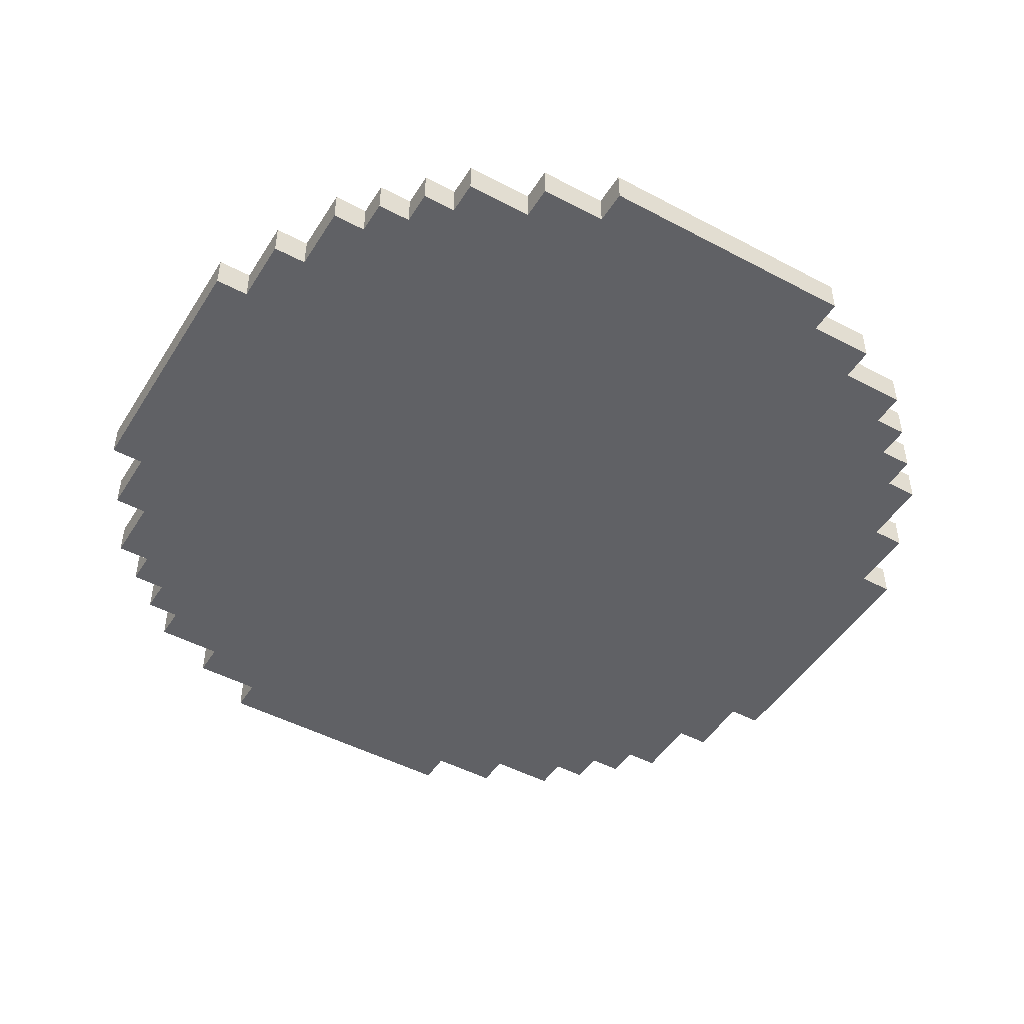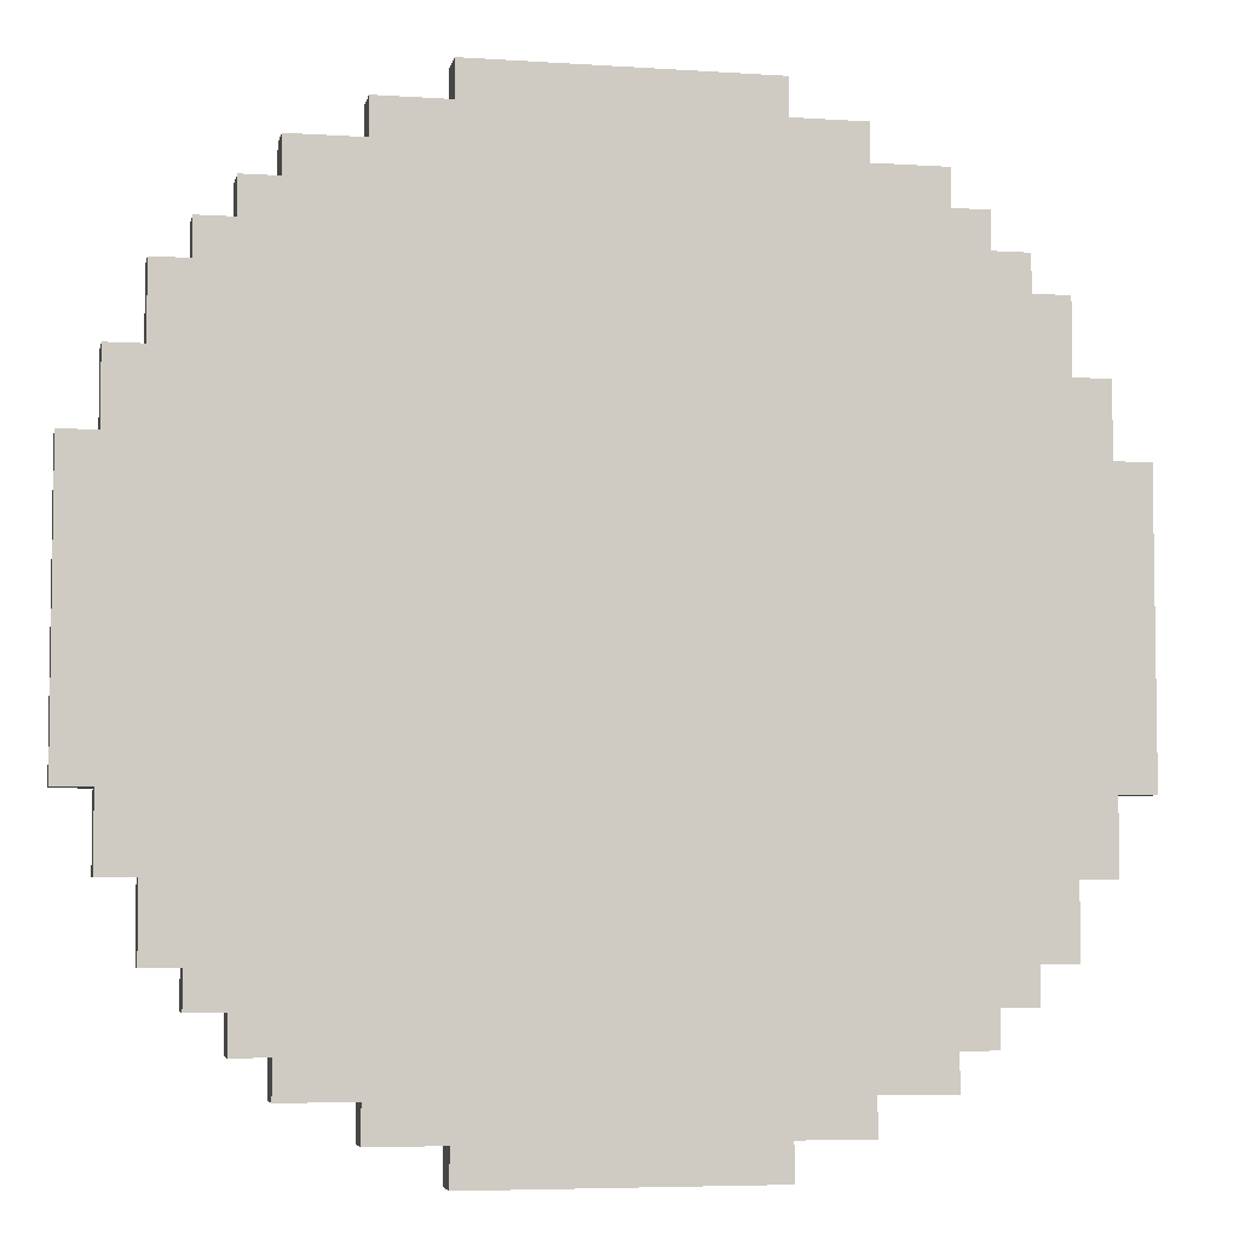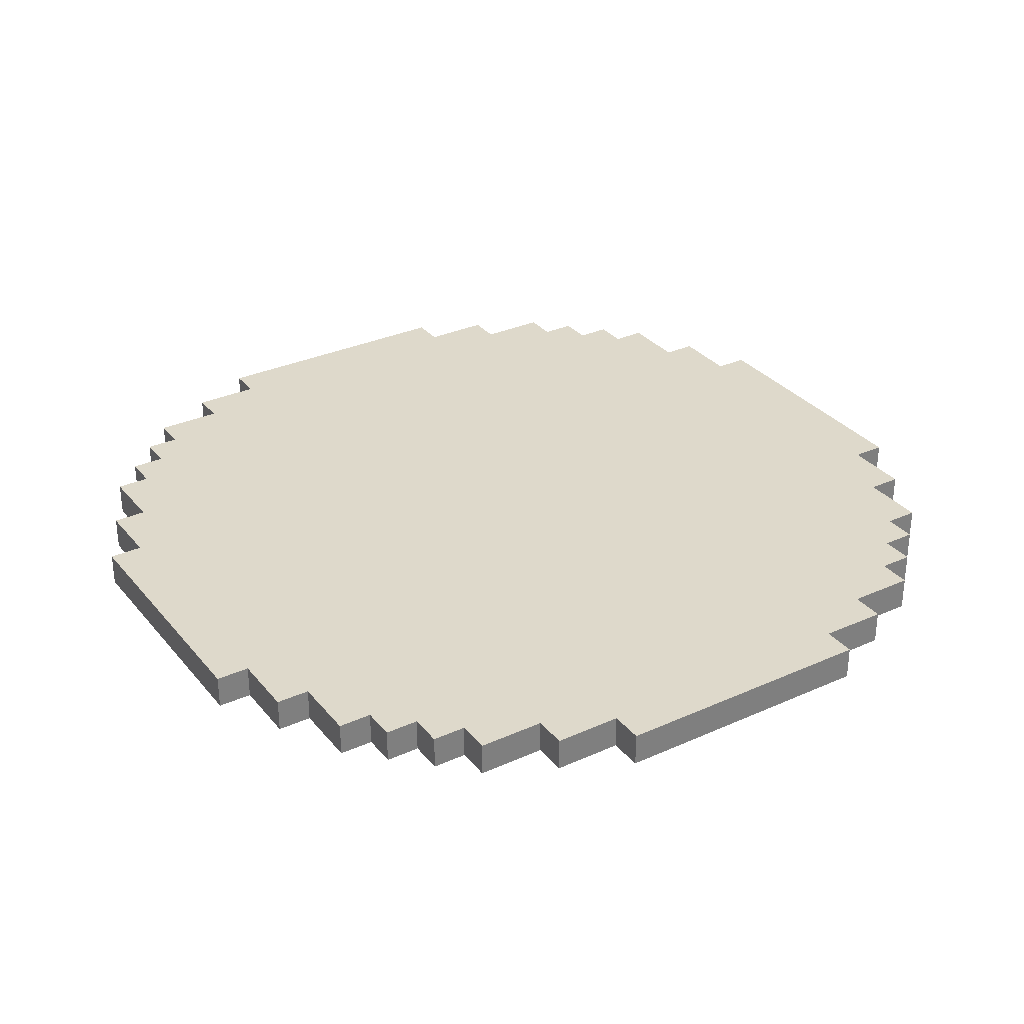
<metadata>
{"format":"obj","ext":"obj","renderer":"f3d","projection":"perspective","resolution":1024,"background":"white","views":[{"elev":-47.9,"azim":-120.8,"up":"+Y"},{"elev":-5.4,"azim":168.3,"up":"+Z"},{"elev":31.7,"azim":-32.4,"up":"+Y"}]}
</metadata>
<code>
o
v 0.4 0 1.3
v -0.4 0 1.3
v 0.4 0.1 1.3
v -0.4 0.1 1.3
v 0.6 0 1.2
v 0.4 0 1.2
v -0.4 0 1.2
v -0.6 0 1.2
v 0.6 0.1 1.2
v 0.4 0.1 1.2
v -0.4 0.1 1.2
v -0.6 0.1 1.2
v 0.8 0 1.1
v 0.6 0 1.1
v -0.6 0 1.1
v -0.8 0 1.1
v 0.8 0.1 1.1
v 0.6 0.1 1.1
v -0.6 0.1 1.1
v -0.8 0.1 1.1
v 0.9 0 1
v 0.8 0 1
v -0.8 0 1
v -0.9 0 1
v 0.9 0.1 1
v 0.8 0.1 1
v -0.8 0.1 1
v -0.9 0.1 1
v 1 0 0.9
v 0.9 0 0.9
v -0.9 0 0.9
v -1 0 0.9
v 1 0.1 0.9
v 0.9 0.1 0.9
v -0.9 0.1 0.9
v -1 0.1 0.9
v 1.1 0 0.8
v 1 0 0.8
v -1 0 0.8
v -1.1 0 0.8
v 1.1 0.1 0.8
v 1 0.1 0.8
v -1 0.1 0.8
v -1.1 0.1 0.8
v 1.2 0 0.6
v 1.1 0 0.6
v -1.1 0 0.6
v -1.2 0 0.6
v 1.2 0.1 0.6
v 1.1 0.1 0.6
v -1.1 0.1 0.6
v -1.2 0.1 0.6
v 1.3 0 0.4
v 1.2 0 0.4
v -1.2 0 0.4
v -1.3 0 0.4
v 1.3 0.1 0.4
v 1.2 0.1 0.4
v -1.2 0.1 0.4
v -1.3 0.1 0.4
v 1.3 0 -0.4
v 1.2 0 -0.4
v -1.2 0 -0.4
v -1.3 0 -0.4
v 1.3 0.1 -0.4
v 1.2 0.1 -0.4
v -1.2 0.1 -0.4
v -1.3 0.1 -0.4
v 1.2 0 -0.6
v 1.1 0 -0.6
v -1.1 0 -0.6
v -1.2 0 -0.6
v 1.2 0.1 -0.6
v 1.1 0.1 -0.6
v -1.1 0.1 -0.6
v -1.2 0.1 -0.6
v 1.1 0 -0.8
v 1 0 -0.8
v -1 0 -0.8
v -1.1 0 -0.8
v 1.1 0.1 -0.8
v 1 0.1 -0.8
v -1 0.1 -0.8
v -1.1 0.1 -0.8
v 1 0 -0.9
v 0.9 0 -0.9
v -0.9 0 -0.9
v -1 0 -0.9
v 1 0.1 -0.9
v 0.9 0.1 -0.9
v -0.9 0.1 -0.9
v -1 0.1 -0.9
v 0.9 0 -1
v 0.8 0 -1
v -0.8 0 -1
v -0.9 0 -1
v 0.9 0.1 -1
v 0.8 0.1 -1
v -0.8 0.1 -1
v -0.9 0.1 -1
v 0.8 0 -1.1
v 0.6 0 -1.1
v -0.6 0 -1.1
v -0.8 0 -1.1
v 0.8 0.1 -1.1
v 0.6 0.1 -1.1
v -0.6 0.1 -1.1
v -0.8 0.1 -1.1
v 0.6 0 -1.2
v 0.4 0 -1.2
v -0.4 0 -1.2
v -0.6 0 -1.2
v 0.6 0.1 -1.2
v 0.4 0.1 -1.2
v -0.4 0.1 -1.2
v -0.6 0.1 -1.2
v 0.4 0 -1.3
v -0.4 0 -1.3
v 0.4 0.1 -1.3
v -0.4 0.1 -1.3
v 1.3 0 0.4
v 1.3 0.1 0.4
v 1.3 0 -0.4
v 1.3 0.1 -0.4
v 1.2 0 0.6
v 1.2 0.1 0.6
v 1.2 0 0.4
v 1.2 0.1 0.4
v 1.2 0 -0.4
v 1.2 0.1 -0.4
v 1.2 0 -0.6
v 1.2 0.1 -0.6
v 1.1 0 0.8
v 1.1 0.1 0.8
v 1.1 0 0.6
v 1.1 0.1 0.6
v 1.1 0 -0.6
v 1.1 0.1 -0.6
v 1.1 0 -0.8
v 1.1 0.1 -0.8
v 1 0 0.9
v 1 0.1 0.9
v 1 0 0.8
v 1 0.1 0.8
v 1 0 -0.8
v 1 0.1 -0.8
v 1 0 -0.9
v 1 0.1 -0.9
v 0.9 0 1
v 0.9 0.1 1
v 0.9 0 0.9
v 0.9 0.1 0.9
v 0.9 0 -0.9
v 0.9 0.1 -0.9
v 0.9 0 -1
v 0.9 0.1 -1
v 0.8 0 1.1
v 0.8 0.1 1.1
v 0.8 0 1
v 0.8 0.1 1
v 0.8 0 -1
v 0.8 0.1 -1
v 0.8 0 -1.1
v 0.8 0.1 -1.1
v 0.6 0 1.2
v 0.6 0.1 1.2
v 0.6 0 1.1
v 0.6 0.1 1.1
v 0.6 0 -1.1
v 0.6 0.1 -1.1
v 0.6 0 -1.2
v 0.6 0.1 -1.2
v 0.4 0 1.3
v 0.4 0.1 1.3
v 0.4 0 1.2
v 0.4 0.1 1.2
v 0.4 0 -1.2
v 0.4 0.1 -1.2
v 0.4 0 -1.3
v 0.4 0.1 -1.3
v -0.4 0 1.3
v -0.4 0.1 1.3
v -0.4 0 1.2
v -0.4 0.1 1.2
v -0.4 0 -1.2
v -0.4 0.1 -1.2
v -0.4 0 -1.3
v -0.4 0.1 -1.3
v -0.6 0 1.2
v -0.6 0.1 1.2
v -0.6 0 1.1
v -0.6 0.1 1.1
v -0.6 0 -1.1
v -0.6 0.1 -1.1
v -0.6 0 -1.2
v -0.6 0.1 -1.2
v -0.8 0 1.1
v -0.8 0.1 1.1
v -0.8 0 1
v -0.8 0.1 1
v -0.8 0 -1
v -0.8 0.1 -1
v -0.8 0 -1.1
v -0.8 0.1 -1.1
v -0.9 0 1
v -0.9 0.1 1
v -0.9 0 0.9
v -0.9 0.1 0.9
v -0.9 0 -0.9
v -0.9 0.1 -0.9
v -0.9 0 -1
v -0.9 0.1 -1
v -1 0 0.9
v -1 0.1 0.9
v -1 0 0.8
v -1 0.1 0.8
v -1 0 -0.8
v -1 0.1 -0.8
v -1 0 -0.9
v -1 0.1 -0.9
v -1.1 0 0.8
v -1.1 0.1 0.8
v -1.1 0 0.6
v -1.1 0.1 0.6
v -1.1 0 -0.6
v -1.1 0.1 -0.6
v -1.1 0 -0.8
v -1.1 0.1 -0.8
v -1.2 0 0.6
v -1.2 0.1 0.6
v -1.2 0 0.4
v -1.2 0.1 0.4
v -1.2 0 -0.4
v -1.2 0.1 -0.4
v -1.2 0 -0.6
v -1.2 0.1 -0.6
v -1.3 0 0.4
v -1.3 0.1 0.4
v -1.3 0 -0.4
v -1.3 0.1 -0.4
v 1.3 0 0.4
v 1.3 0 -0.4
v 1.2 0 0.6
v 1.2 0 0.4
v 1.2 0 0.3
v 1.2 0 -0.3
v 1.2 0 -0.4
v 1.2 0 -0.6
v 1.1 0 0.8
v 1.1 0 0.6
v 1.1 0 -0.6
v 1.1 0 -0.8
v 1 0 0.9
v 1 0 0.8
v 1 0 0.5
v 1 0 0.3
v 1 0 -0.3
v 1 0 -0.6
v 1 0 -0.8
v 1 0 -0.9
v 0.9 0 1
v 0.9 0 0.9
v 0.9 0 -0.9
v 0.9 0 -1
v 0.8 0 1.1
v 0.8 0 1
v 0.8 0 0.5
v 0.8 0 0.4
v 0.8 0 -1
v 0.8 0 -1.1
v 0.7 0 0.6
v 0.7 0 0.4
v 0.7 0 -0.1
v 0.7 0 -0.3
v 0.6 0 1.2
v 0.6 0 1.1
v 0.6 0 0.7
v 0.6 0 0.6
v 0.6 0 -0.3
v 0.6 0 -0.4
v 0.6 0 -1.1
v 0.6 0 -1.2
v 0.4 0 1.3
v 0.4 0 1.2
v 0.4 0 0.7
v 0.4 0 0.6
v 0.4 0 -1.2
v 0.4 0 -1.3
v 0.3 0 0.6
v 0.3 0 0.4
v 0.3 0 -0.1
v 0.3 0 -0.4
v 0.2 0 0.5
v 0.2 0 0.4
v 0.1 0 -0.1
v 0.1 0 -0.4
v -0.2 0 -0.3
v -0.2 0 -0.4
v -0.2 0 -0.5
v -0.2 0 -0.6
v -0.3 0 -0.1
v -0.3 0 -0.3
v -0.3 0 -0.4
v -0.3 0 -0.5
v -0.4 0 1.3
v -0.4 0 1.2
v -0.4 0 0.5
v -0.4 0 0.4
v -0.4 0 -0.2
v -0.4 0 -0.4
v -0.4 0 -1.2
v -0.4 0 -1.3
v -0.5 0 0.6
v -0.5 0 0.4
v -0.6 0 1.2
v -0.6 0 1.1
v -0.6 0 0.7
v -0.6 0 0.6
v -0.6 0 -1.1
v -0.6 0 -1.2
v -0.8 0 1.1
v -0.8 0 1
v -0.8 0 0.7
v -0.8 0 0.6
v -0.8 0 -1
v -0.8 0 -1.1
v -0.9 0 1
v -0.9 0 0.9
v -0.9 0 0.6
v -0.9 0 0.4
v -0.9 0 -0.9
v -0.9 0 -1
v -1 0 0.9
v -1 0 0.8
v -1 0 0.5
v -1 0 0.4
v -1 0 -0.1
v -1 0 -0.2
v -1 0 -0.8
v -1 0 -0.9
v -1.1 0 0.8
v -1.1 0 0.6
v -1.1 0 0.5
v -1.1 0 -0.1
v -1.1 0 -0.6
v -1.1 0 -0.8
v -1.2 0 0.6
v -1.2 0 0.4
v -1.2 0 -0.4
v -1.2 0 -0.6
v -1.3 0 0.4
v -1.3 0 -0.4
v 1.3 0.1 0.4
v 1.3 0.1 -0.4
v 1.2 0.1 0.6
v 1.2 0.1 0.4
v 1.2 0.1 0.3
v 1.2 0.1 -0.3
v 1.2 0.1 -0.4
v 1.2 0.1 -0.6
v 1.1 0.1 0.8
v 1.1 0.1 0.6
v 1.1 0.1 -0.6
v 1.1 0.1 -0.8
v 1 0.1 0.9
v 1 0.1 0.8
v 1 0.1 0.5
v 1 0.1 0.3
v 1 0.1 -0.3
v 1 0.1 -0.6
v 1 0.1 -0.8
v 1 0.1 -0.9
v 0.9 0.1 1
v 0.9 0.1 0.9
v 0.9 0.1 -0.9
v 0.9 0.1 -1
v 0.8 0.1 1.1
v 0.8 0.1 1
v 0.8 0.1 0.5
v 0.8 0.1 0.4
v 0.8 0.1 -1
v 0.8 0.1 -1.1
v 0.7 0.1 0.6
v 0.7 0.1 0.4
v 0.7 0.1 -0.1
v 0.7 0.1 -0.3
v 0.6 0.1 1.2
v 0.6 0.1 1.1
v 0.6 0.1 0.7
v 0.6 0.1 0.6
v 0.6 0.1 -0.3
v 0.6 0.1 -0.4
v 0.6 0.1 -1.1
v 0.6 0.1 -1.2
v 0.4 0.1 1.3
v 0.4 0.1 1.2
v 0.4 0.1 0.7
v 0.4 0.1 0.6
v 0.4 0.1 -1.2
v 0.4 0.1 -1.3
v 0.3 0.1 0.6
v 0.3 0.1 0.4
v 0.3 0.1 -0.1
v 0.3 0.1 -0.4
v 0.2 0.1 0.5
v 0.2 0.1 0.4
v 0.1 0.1 -0.1
v 0.1 0.1 -0.4
v -0.2 0.1 -0.3
v -0.2 0.1 -0.4
v -0.2 0.1 -0.5
v -0.2 0.1 -0.6
v -0.3 0.1 -0.1
v -0.3 0.1 -0.3
v -0.3 0.1 -0.4
v -0.3 0.1 -0.5
v -0.4 0.1 1.3
v -0.4 0.1 1.2
v -0.4 0.1 0.5
v -0.4 0.1 0.4
v -0.4 0.1 -0.2
v -0.4 0.1 -0.4
v -0.4 0.1 -1.2
v -0.4 0.1 -1.3
v -0.5 0.1 0.6
v -0.5 0.1 0.4
v -0.6 0.1 1.2
v -0.6 0.1 1.1
v -0.6 0.1 0.7
v -0.6 0.1 0.6
v -0.6 0.1 -1.1
v -0.6 0.1 -1.2
v -0.8 0.1 1.1
v -0.8 0.1 1
v -0.8 0.1 0.7
v -0.8 0.1 0.6
v -0.8 0.1 -1
v -0.8 0.1 -1.1
v -0.9 0.1 1
v -0.9 0.1 0.9
v -0.9 0.1 0.6
v -0.9 0.1 0.4
v -0.9 0.1 -0.9
v -0.9 0.1 -1
v -1 0.1 0.9
v -1 0.1 0.8
v -1 0.1 0.5
v -1 0.1 0.4
v -1 0.1 -0.1
v -1 0.1 -0.2
v -1 0.1 -0.8
v -1 0.1 -0.9
v -1.1 0.1 0.8
v -1.1 0.1 0.6
v -1.1 0.1 0.5
v -1.1 0.1 -0.1
v -1.1 0.1 -0.6
v -1.1 0.1 -0.8
v -1.2 0.1 0.6
v -1.2 0.1 0.4
v -1.2 0.1 -0.4
v -1.2 0.1 -0.6
v -1.3 0.1 0.4
v -1.3 0.1 -0.4
f 3 2 1
f 4 2 3
f 9 6 5
f 10 6 9
f 11 8 7
f 12 8 11
f 17 14 13
f 18 14 17
f 19 16 15
f 20 16 19
f 25 22 21
f 26 22 25
f 27 24 23
f 28 24 27
f 33 30 29
f 34 30 33
f 35 32 31
f 36 32 35
f 41 38 37
f 42 38 41
f 43 40 39
f 44 40 43
f 49 46 45
f 50 46 49
f 51 48 47
f 52 48 51
f 57 54 53
f 58 54 57
f 59 56 55
f 60 56 59
f 61 62 65
f 65 62 66
f 63 64 67
f 67 64 68
f 69 70 73
f 73 70 74
f 71 72 75
f 75 72 76
f 77 78 81
f 81 78 82
f 79 80 83
f 83 80 84
f 85 86 89
f 89 86 90
f 87 88 91
f 91 88 92
f 93 94 97
f 97 94 98
f 95 96 99
f 99 96 100
f 101 102 105
f 105 102 106
f 103 104 107
f 107 104 108
f 109 110 113
f 113 110 114
f 111 112 115
f 115 112 116
f 117 118 119
f 119 118 120
f 123 122 121
f 124 122 123
f 127 126 125
f 128 126 127
f 131 130 129
f 132 130 131
f 135 134 133
f 136 134 135
f 139 138 137
f 140 138 139
f 143 142 141
f 144 142 143
f 147 146 145
f 148 146 147
f 151 150 149
f 152 150 151
f 155 154 153
f 156 154 155
f 159 158 157
f 160 158 159
f 163 162 161
f 164 162 163
f 167 166 165
f 168 166 167
f 171 170 169
f 172 170 171
f 175 174 173
f 176 174 175
f 179 178 177
f 180 178 179
f 181 182 183
f 183 182 184
f 185 186 187
f 187 186 188
f 189 190 191
f 191 190 192
f 193 194 195
f 195 194 196
f 197 198 199
f 199 198 200
f 201 202 203
f 203 202 204
f 205 206 207
f 207 206 208
f 209 210 211
f 211 210 212
f 213 214 215
f 215 214 216
f 217 218 219
f 219 218 220
f 221 222 223
f 223 222 224
f 225 226 227
f 227 226 228
f 229 230 231
f 231 230 232
f 233 234 235
f 235 234 236
f 237 238 239
f 239 238 240
f 244 242 241
f 245 242 244
f 246 242 245
f 247 242 246
f 250 244 243
f 250 245 244
f 251 248 247
f 251 247 246
f 254 250 249
f 255 245 250
f 255 250 254
f 256 246 245
f 256 245 255
f 257 252 251
f 257 246 256
f 257 251 246
f 258 252 257
f 259 252 258
f 262 254 253
f 262 255 254
f 263 260 259
f 263 259 258
f 266 262 261
f 267 256 255
f 267 255 262
f 267 262 266
f 267 257 256
f 267 258 257
f 268 258 267
f 269 264 263
f 271 266 265
f 271 267 266
f 271 268 267
f 272 258 268
f 272 268 271
f 273 258 272
f 274 258 273
f 276 271 265
f 277 271 276
f 278 272 271
f 278 271 277
f 278 273 272
f 279 258 274
f 279 274 273
f 280 258 279
f 281 270 269
f 284 277 276
f 284 276 275
f 285 278 277
f 285 277 284
f 286 273 278
f 286 278 285
f 287 282 281
f 289 285 284
f 289 273 286
f 289 284 283
f 289 286 285
f 290 273 289
f 291 279 273
f 291 273 290
f 291 280 279
f 292 258 280
f 292 280 291
f 293 290 289
f 294 291 290
f 294 290 293
f 294 292 291
f 295 294 293
f 295 292 294
f 296 258 292
f 296 292 295
f 297 296 295
f 298 258 296
f 298 296 297
f 299 258 298
f 300 288 287
f 300 258 299
f 300 263 258
f 300 269 263
f 300 287 281
f 300 281 269
f 301 297 295
f 301 295 293
f 302 299 298
f 302 297 301
f 302 298 297
f 303 299 302
f 304 300 299
f 304 299 303
f 305 293 289
f 305 289 283
f 306 293 305
f 307 301 293
f 307 293 306
f 307 303 302
f 307 302 301
f 308 303 307
f 309 303 308
f 310 304 303
f 310 303 309
f 311 300 304
f 311 304 310
f 311 288 300
f 312 288 311
f 313 308 307
f 313 307 306
f 314 309 308
f 314 308 313
f 315 313 306
f 316 313 315
f 317 313 316
f 318 314 313
f 318 313 317
f 319 310 309
f 319 311 310
f 320 311 319
f 321 317 316
f 322 317 321
f 323 318 317
f 323 317 322
f 324 314 318
f 324 318 323
f 325 319 309
f 326 319 325
f 327 323 322
f 327 324 323
f 328 324 327
f 329 314 324
f 329 324 328
f 330 309 314
f 330 314 329
f 331 325 309
f 332 325 331
f 333 329 328
f 333 330 329
f 334 330 333
f 335 330 334
f 336 309 330
f 336 330 335
f 337 309 336
f 338 331 309
f 338 309 337
f 339 331 338
f 340 331 339
f 341 335 334
f 342 335 341
f 343 337 336
f 343 335 342
f 343 336 335
f 344 339 338
f 344 337 343
f 344 338 337
f 345 339 344
f 346 339 345
f 347 343 342
f 347 345 344
f 347 344 343
f 348 345 347
f 349 345 348
f 350 345 349
f 351 349 348
f 352 349 351
f 353 354 356
f 356 354 357
f 357 354 358
f 358 354 359
f 355 356 362
f 356 357 362
f 359 360 363
f 358 359 363
f 361 362 366
f 362 357 367
f 366 362 367
f 357 358 368
f 367 357 368
f 363 364 369
f 368 358 369
f 358 363 369
f 369 364 370
f 370 364 371
f 365 366 374
f 366 367 374
f 371 372 375
f 370 371 375
f 373 374 378
f 367 368 379
f 374 367 379
f 378 374 379
f 368 369 379
f 369 370 379
f 379 370 380
f 375 376 381
f 377 378 383
f 378 379 383
f 379 380 383
f 380 370 384
f 383 380 384
f 384 370 385
f 385 370 386
f 377 383 388
f 388 383 389
f 383 384 390
f 389 383 390
f 384 385 390
f 386 370 391
f 385 386 391
f 391 370 392
f 381 382 393
f 388 389 396
f 387 388 396
f 389 390 397
f 396 389 397
f 390 385 398
f 397 390 398
f 393 394 399
f 396 397 401
f 398 385 401
f 395 396 401
f 397 398 401
f 401 385 402
f 385 391 403
f 402 385 403
f 391 392 403
f 392 370 404
f 403 392 404
f 401 402 405
f 402 403 406
f 405 402 406
f 403 404 406
f 405 406 407
f 406 404 407
f 404 370 408
f 407 404 408
f 407 408 409
f 408 370 410
f 409 408 410
f 410 370 411
f 399 400 412
f 411 370 412
f 370 375 412
f 375 381 412
f 393 399 412
f 381 393 412
f 407 409 413
f 405 407 413
f 410 411 414
f 413 409 414
f 409 410 414
f 414 411 415
f 411 412 416
f 415 411 416
f 401 405 417
f 395 401 417
f 417 405 418
f 405 413 419
f 418 405 419
f 414 415 419
f 413 414 419
f 419 415 420
f 420 415 421
f 415 416 422
f 421 415 422
f 416 412 423
f 422 416 423
f 412 400 423
f 423 400 424
f 419 420 425
f 418 419 425
f 420 421 426
f 425 420 426
f 418 425 427
f 427 425 428
f 428 425 429
f 425 426 430
f 429 425 430
f 421 422 431
f 422 423 431
f 431 423 432
f 428 429 433
f 433 429 434
f 429 430 435
f 434 429 435
f 430 426 436
f 435 430 436
f 421 431 437
f 437 431 438
f 434 435 439
f 435 436 439
f 439 436 440
f 436 426 441
f 440 436 441
f 426 421 442
f 441 426 442
f 421 437 443
f 443 437 444
f 440 441 445
f 441 442 445
f 445 442 446
f 446 442 447
f 442 421 448
f 447 442 448
f 448 421 449
f 421 443 450
f 449 421 450
f 450 443 451
f 451 443 452
f 446 447 453
f 453 447 454
f 448 449 455
f 454 447 455
f 447 448 455
f 450 451 456
f 455 449 456
f 449 450 456
f 456 451 457
f 457 451 458
f 454 455 459
f 456 457 459
f 455 456 459
f 459 457 460
f 460 457 461
f 461 457 462
f 460 461 463
f 463 461 464

</code>
